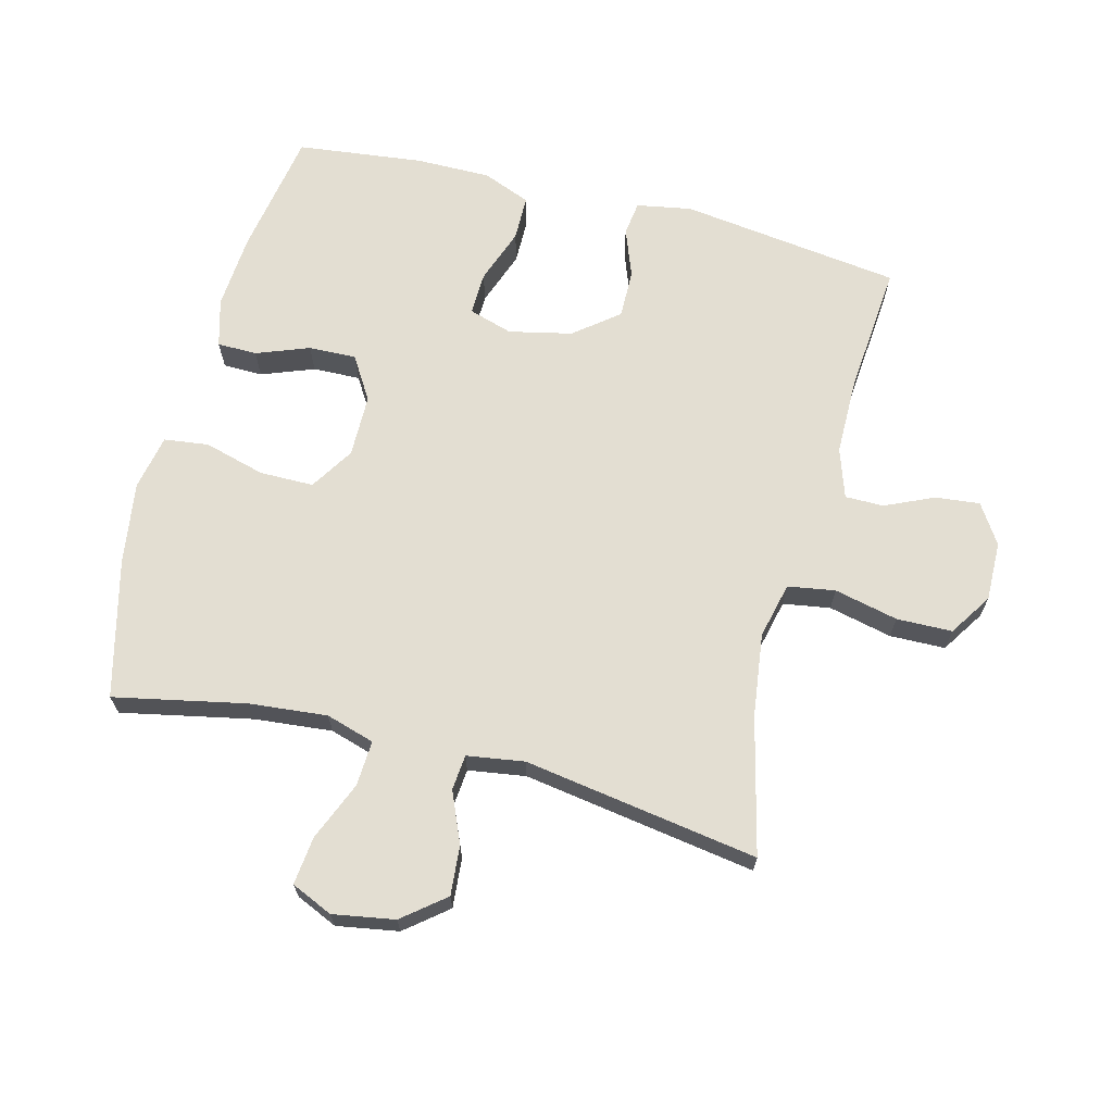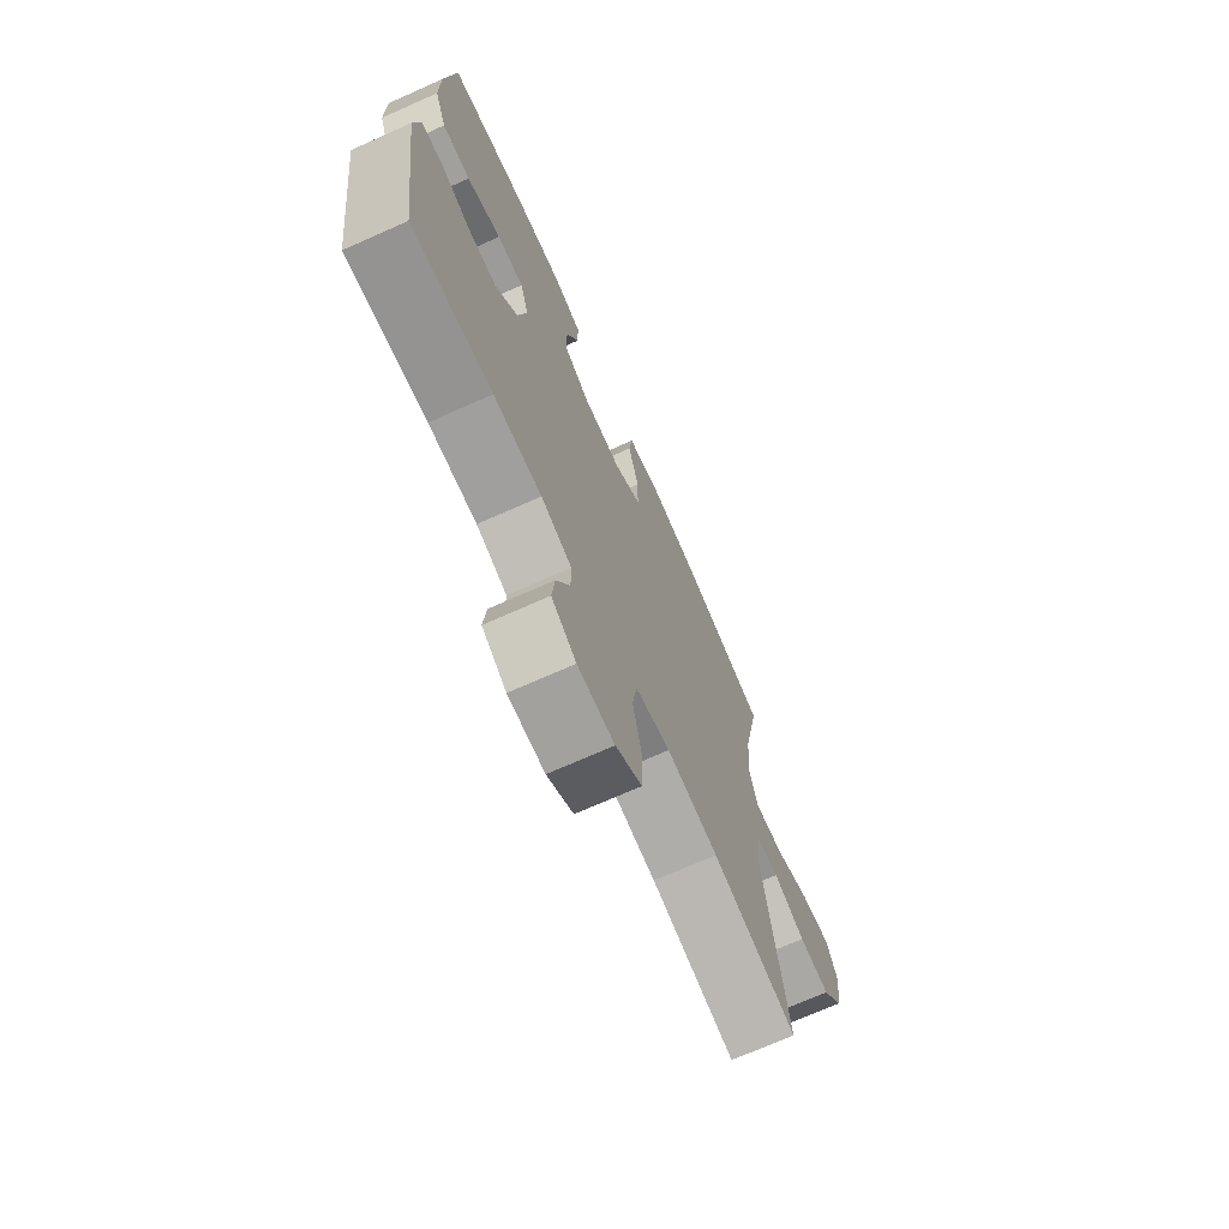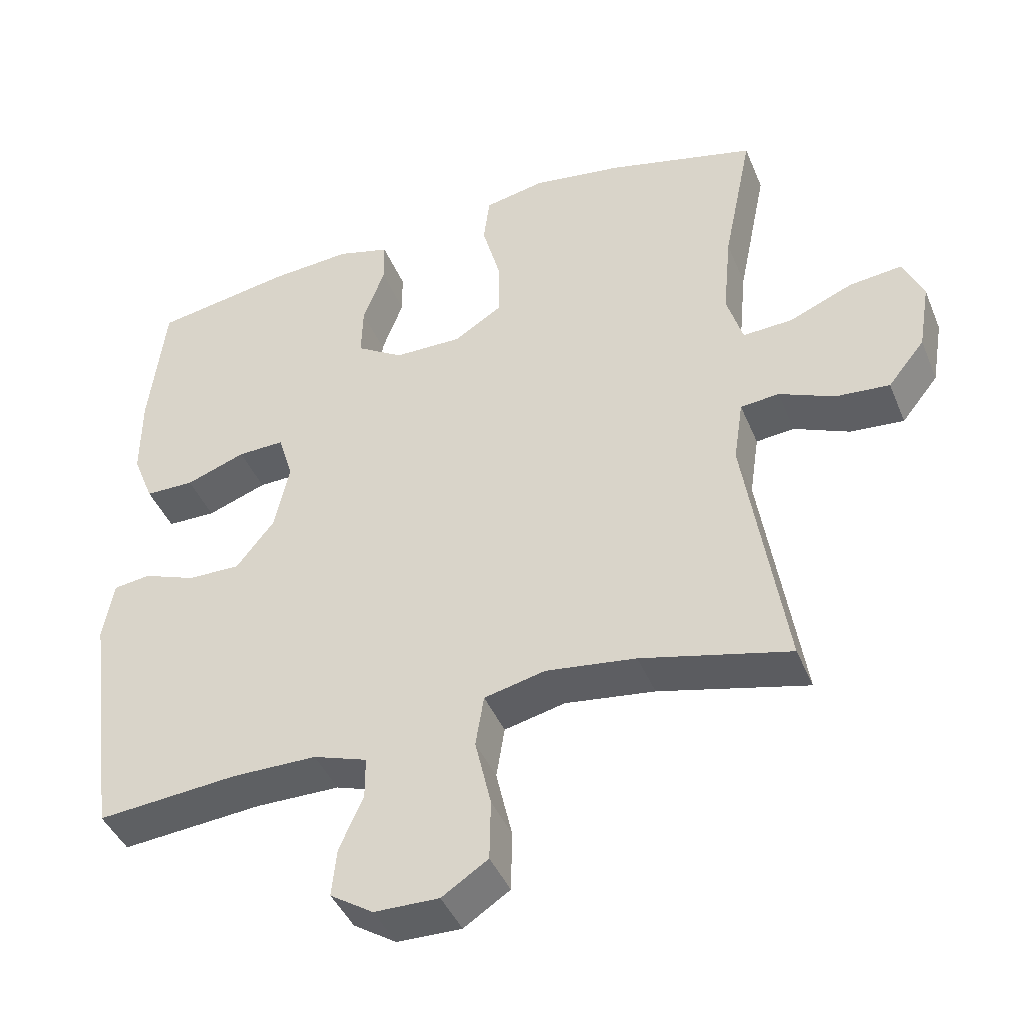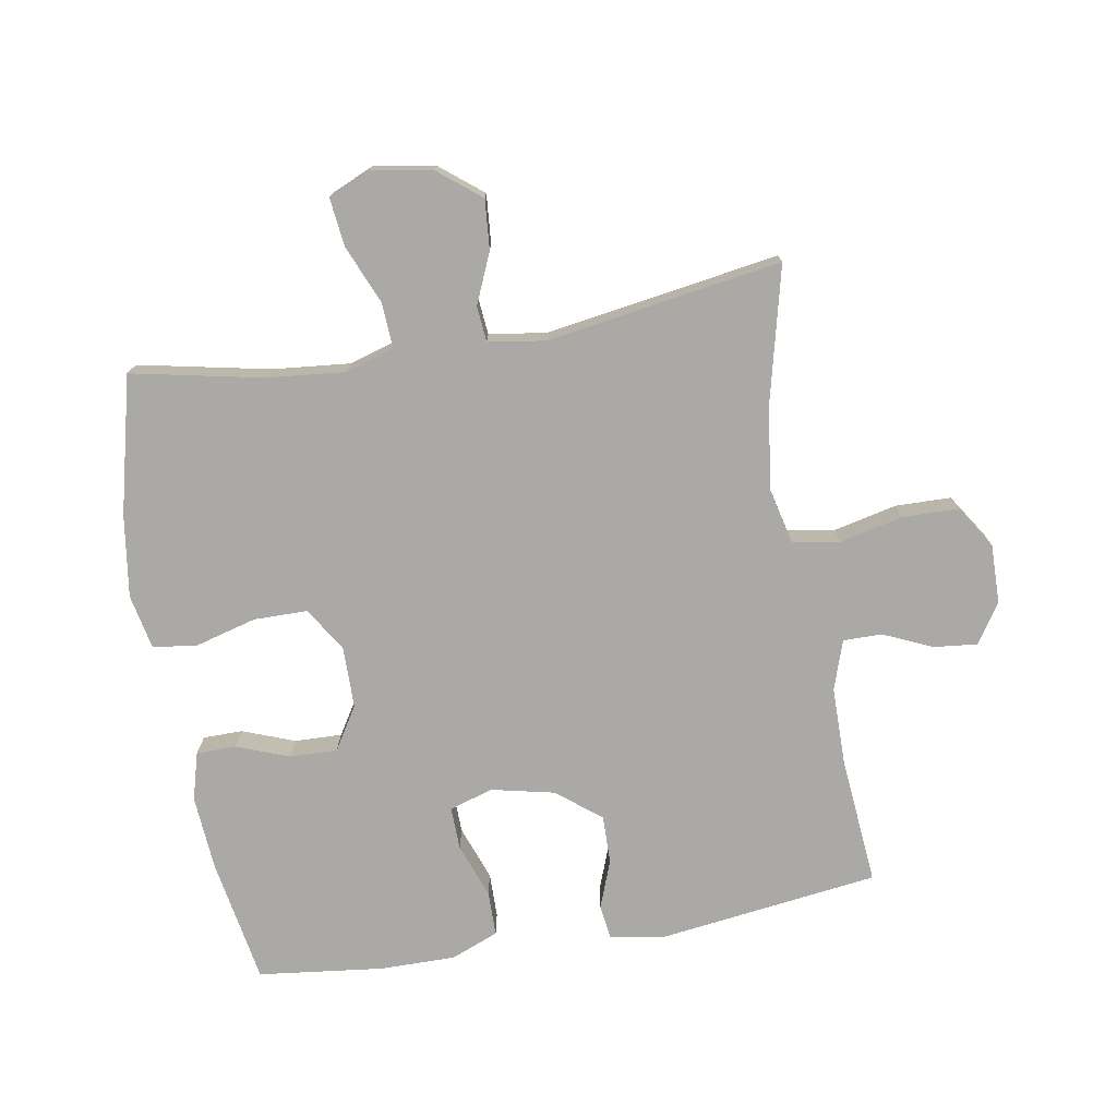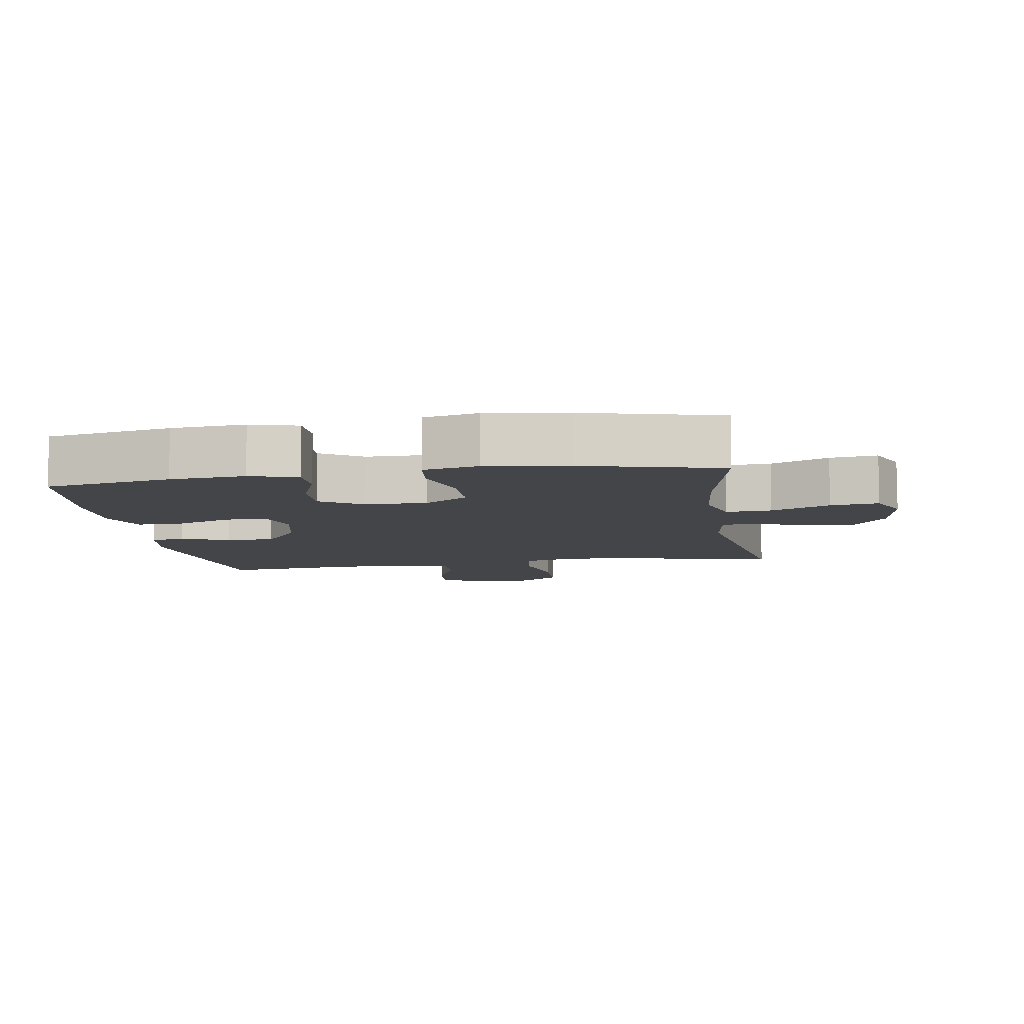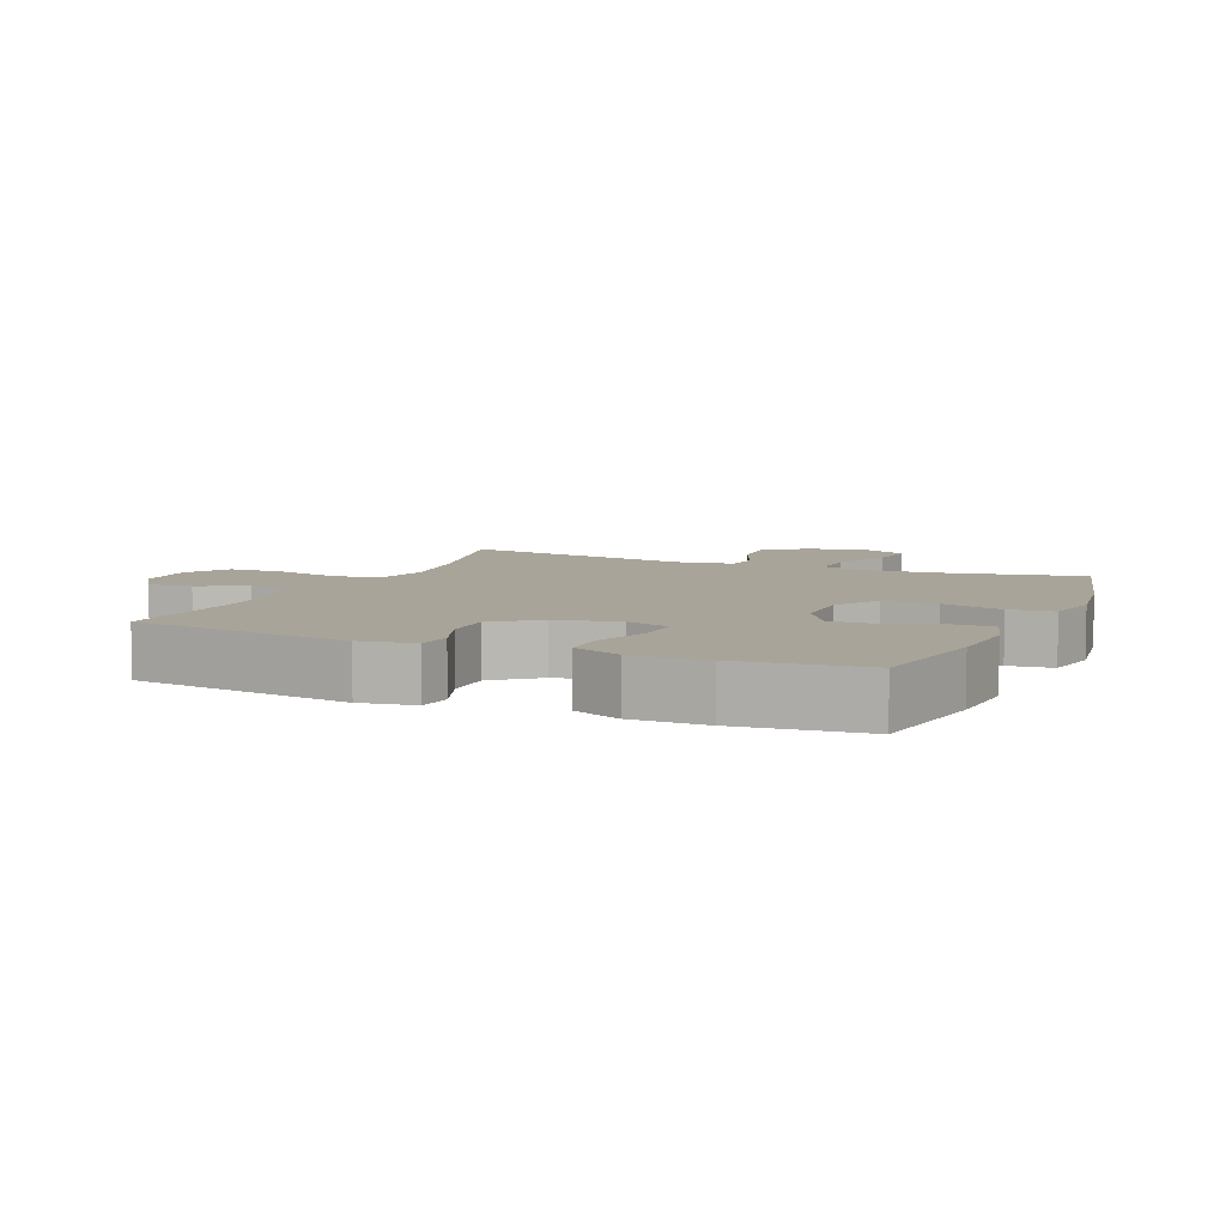
<metadata>
{"format":"obj","ext":"obj","renderer":"f3d","projection":"perspective","resolution":1024,"background":"white","views":[{"elev":67.7,"azim":104.4,"up":"+Y"},{"elev":-71.2,"azim":-66.0,"up":"+Z"},{"elev":-42.5,"azim":21.4,"up":"+Z"},{"elev":-75.3,"azim":99.7,"up":"+Y"},{"elev":-8.7,"azim":9.1,"up":"+Y"},{"elev":7.2,"azim":-66.6,"up":"+Y"}]}
</metadata>
<code>
o path506
v -0.3191 0.0375 -0.4611
v -0.1984 0.0375 -0.4616
v -0.1213 0.0375 -0.4876
v -0.1212 0.0375 -0.5478
v -0.1555 0.0375 -0.6246
v -0.1626 0.0375 -0.6937
v -0.101 0.0375 -0.7336
v -0.008209 0.0375 -0.7351
v 0.05806 0.0375 -0.6917
v 0.05979 0.0375 -0.6047
v 0.03692 0.0375 -0.5049
v 0.0489 0.0375 -0.431
v 0.1365 0.0375 -0.4104
v 0.2658 0.0375 -0.4273
v 0.4794 0.0375 -0.4791
v 0.4216 0.0375 -0.1122
v 0.4351 0.0375 -0.02223
v 0.4905 0.0375 -0.017
v 0.5697 0.0375 -0.0508
v 0.6472 0.0375 -0.05724
v 0.7 0.0375 0.008513
v 0.7164 0.0375 0.1052
v 0.6874 0.0375 0.17
v 0.612 0.0375 0.1614
v 0.5199 0.0375 0.1228
v 0.4487 0.0375 0.119
v 0.4257 0.0375 0.1949
v 0.4374 0.0375 0.3167
v 0.4794 0.0375 0.5228
v 0.2649 0.0375 0.5759
v 0.1357 0.0375 0.5945
v 0.04958 0.0375 0.5769
v 0.04082 0.0375 0.5073
v 0.06703 0.0375 0.412
v 0.06667 0.0375 0.3276
v -0.0017 0.0375 0.2842
v -0.09903 0.0375 0.285
v -0.1661 0.0375 0.3264
v -0.1638 0.0375 0.4007
v -0.1327 0.0375 0.4833
v -0.1336 0.0375 0.5452
v -0.2084 0.0375 0.5658
v -0.3255 0.0375 0.5571
v -0.5223 0.0375 0.5228
v -0.5456 0.0375 0.3257
v -0.5461 0.0375 0.2084
v -0.5162 0.0375 0.1335
v -0.4458 0.0375 0.1329
v -0.3601 0.0375 0.1641
v -0.2933 0.0375 0.166
v -0.2722 0.0375 0.09759
v -0.294 0.0375 -0.001054
v -0.3486 0.0375 -0.06979
v -0.4238 0.0375 -0.06893
v -0.4993 0.0375 -0.04069
v -0.5526 0.0375 -0.04781
v -0.5679 0.0375 -0.1335
v -0.5223 0.0375 -0.4791
v -0.3191 -0.0375 -0.4611
v -0.1984 -0.0375 -0.4616
v -0.1213 -0.0375 -0.4876
v -0.1212 -0.0375 -0.5478
v -0.1555 -0.0375 -0.6246
v -0.1626 -0.0375 -0.6937
v -0.101 -0.0375 -0.7336
v -0.008209 -0.0375 -0.7351
v 0.05806 -0.0375 -0.6917
v 0.05979 -0.0375 -0.6047
v 0.03692 -0.0375 -0.5049
v 0.0489 -0.0375 -0.431
v 0.1365 -0.0375 -0.4104
v 0.2658 -0.0375 -0.4273
v 0.4794 -0.0375 -0.4791
v 0.4216 -0.0375 -0.1122
v 0.4351 -0.0375 -0.02223
v 0.4905 -0.0375 -0.017
v 0.5697 -0.0375 -0.0508
v 0.6472 -0.0375 -0.05724
v 0.7 -0.0375 0.008513
v 0.7164 -0.0375 0.1052
v 0.6874 -0.0375 0.17
v 0.612 -0.0375 0.1614
v 0.5199 -0.0375 0.1228
v 0.4487 -0.0375 0.119
v 0.4257 -0.0375 0.1949
v 0.4374 -0.0375 0.3167
v 0.4794 -0.0375 0.5228
v 0.2649 -0.0375 0.5759
v 0.1357 -0.0375 0.5945
v 0.04958 -0.0375 0.5769
v 0.04082 -0.0375 0.5073
v 0.06703 -0.0375 0.412
v 0.06667 -0.0375 0.3276
v -0.0017 -0.0375 0.2842
v -0.09903 -0.0375 0.285
v -0.1661 -0.0375 0.3264
v -0.1638 -0.0375 0.4007
v -0.1327 -0.0375 0.4833
v -0.1336 -0.0375 0.5452
v -0.2084 -0.0375 0.5658
v -0.3255 -0.0375 0.5571
v -0.5223 -0.0375 0.5228
v -0.5456 -0.0375 0.3257
v -0.5461 -0.0375 0.2084
v -0.5162 -0.0375 0.1335
v -0.4458 -0.0375 0.1329
v -0.3601 -0.0375 0.1641
v -0.2933 -0.0375 0.166
v -0.2722 -0.0375 0.09759
v -0.294 -0.0375 -0.001054
v -0.3486 -0.0375 -0.06979
v -0.4238 -0.0375 -0.06893
v -0.4993 -0.0375 -0.04069
v -0.5526 -0.0375 -0.04781
v -0.5679 -0.0375 -0.1335
v -0.5223 -0.0375 -0.4791
v -0.5526 0.0375 -0.04781
v -0.5526 0.0375 -0.04781
v -0.5679 0.0375 -0.1335
v -0.4993 0.0375 -0.04069
v -0.5456 0.0375 0.3257
v -0.5461 0.0375 0.2084
v -0.5162 0.0375 0.1335
v -0.5162 0.0375 0.1335
v -0.5223 0.0375 0.5228
v -0.5223 0.0375 0.5228
v -0.5223 0.0375 -0.4791
v -0.5223 0.0375 -0.4791
v -0.4458 0.0375 0.1329
v -0.4238 0.0375 -0.06893
v -0.3601 0.0375 0.1641
v -0.3255 0.0375 0.5571
v -0.3191 0.0375 -0.4611
v -0.3486 0.0375 -0.06979
v -0.2933 0.0375 0.166
v -0.2933 0.0375 0.166
v -0.294 0.0375 -0.001054
v -0.2084 0.0375 0.5658
v -0.1984 0.0375 -0.4616
v -0.2722 0.0375 0.09759
v -0.1336 0.0375 0.5452
v -0.1336 0.0375 0.5452
v -0.1661 0.0375 0.3264
v -0.1638 0.0375 0.4007
v -0.1213 0.0375 -0.4876
v -0.1213 0.0375 -0.4876
v -0.09903 0.0375 0.285
v -0.1327 0.0375 0.4833
v -0.1555 0.0375 -0.6246
v -0.1626 0.0375 -0.6937
v -0.1626 0.0375 -0.6937
v -0.101 0.0375 -0.7336
v -0.1212 0.0375 -0.5478
v -0.008209 0.0375 -0.7351
v -0.0017 0.0375 0.2842
v 0.05806 0.0375 -0.6917
v 0.06667 0.0375 0.3276
v 0.03692 0.0375 -0.5049
v 0.0489 0.0375 -0.431
v 0.0489 0.0375 -0.431
v 0.05979 0.0375 -0.6047
v 0.04958 0.0375 0.5769
v 0.04958 0.0375 0.5769
v 0.04082 0.0375 0.5073
v 0.06703 0.0375 0.412
v 0.1365 0.0375 -0.4104
v 0.1357 0.0375 0.5945
v 0.2649 0.0375 0.5759
v 0.2658 0.0375 -0.4273
v 0.4794 0.0375 0.5228
v 0.4794 0.0375 0.5228
v 0.4257 0.0375 0.1949
v 0.4374 0.0375 0.3167
v 0.4216 0.0375 -0.1122
v 0.4351 0.0375 -0.02223
v 0.4351 0.0375 -0.02223
v 0.4487 0.0375 0.119
v 0.4487 0.0375 0.119
v 0.4905 0.0375 -0.017
v 0.5199 0.0375 0.1228
v 0.4794 0.0375 -0.4791
v 0.4794 0.0375 -0.4791
v 0.5697 0.0375 -0.0508
v 0.612 0.0375 0.1614
v 0.6472 0.0375 -0.05724
v 0.6874 0.0375 0.17
v 0.6874 0.0375 0.17
v 0.7 0.0375 0.008513
v 0.7164 0.0375 0.1052
v -0.5526 -0.0375 -0.04781
v -0.5526 -0.0375 -0.04781
v -0.5679 -0.0375 -0.1335
v -0.4993 -0.0375 -0.04069
v -0.5456 -0.0375 0.3257
v -0.5461 -0.0375 0.2084
v -0.5162 -0.0375 0.1335
v -0.5162 -0.0375 0.1335
v -0.5223 -0.0375 0.5228
v -0.5223 -0.0375 0.5228
v -0.5223 -0.0375 -0.4791
v -0.5223 -0.0375 -0.4791
v -0.4458 -0.0375 0.1329
v -0.4238 -0.0375 -0.06893
v -0.3601 -0.0375 0.1641
v -0.3255 -0.0375 0.5571
v -0.3191 -0.0375 -0.4611
v -0.3486 -0.0375 -0.06979
v -0.2933 -0.0375 0.166
v -0.2933 -0.0375 0.166
v -0.294 -0.0375 -0.001054
v -0.2084 -0.0375 0.5658
v -0.1984 -0.0375 -0.4616
v -0.2722 -0.0375 0.09759
v -0.1336 -0.0375 0.5452
v -0.1336 -0.0375 0.5452
v -0.1661 -0.0375 0.3264
v -0.1638 -0.0375 0.4007
v -0.1213 -0.0375 -0.4876
v -0.1213 -0.0375 -0.4876
v -0.09903 -0.0375 0.285
v -0.1327 -0.0375 0.4833
v -0.1555 -0.0375 -0.6246
v -0.1626 -0.0375 -0.6937
v -0.1626 -0.0375 -0.6937
v -0.101 -0.0375 -0.7336
v -0.1212 -0.0375 -0.5478
v -0.008209 -0.0375 -0.7351
v -0.0017 -0.0375 0.2842
v 0.05806 -0.0375 -0.6917
v 0.06667 -0.0375 0.3276
v 0.03692 -0.0375 -0.5049
v 0.0489 -0.0375 -0.431
v 0.0489 -0.0375 -0.431
v 0.05979 -0.0375 -0.6047
v 0.04958 -0.0375 0.5769
v 0.04958 -0.0375 0.5769
v 0.04082 -0.0375 0.5073
v 0.06703 -0.0375 0.412
v 0.1365 -0.0375 -0.4104
v 0.1357 -0.0375 0.5945
v 0.2649 -0.0375 0.5759
v 0.2658 -0.0375 -0.4273
v 0.4794 -0.0375 0.5228
v 0.4794 -0.0375 0.5228
v 0.4257 -0.0375 0.1949
v 0.4374 -0.0375 0.3167
v 0.4216 -0.0375 -0.1122
v 0.4351 -0.0375 -0.02223
v 0.4351 -0.0375 -0.02223
v 0.4487 -0.0375 0.119
v 0.4487 -0.0375 0.119
v 0.4905 -0.0375 -0.017
v 0.5199 -0.0375 0.1228
v 0.4794 -0.0375 -0.4791
v 0.4794 -0.0375 -0.4791
v 0.5697 -0.0375 -0.0508
v 0.612 -0.0375 0.1614
v 0.6472 -0.0375 -0.05724
v 0.6874 -0.0375 0.17
v 0.6874 -0.0375 0.17
v 0.7 -0.0375 0.008513
v 0.7164 -0.0375 0.1052
f 248 250 228
f 229 234 227
f 252 250 248
f 238 240 237
f 192 203 193
f 237 240 235
f 194 205 198
f 250 230 228
f 211 221 214
f 261 253 256
f 256 253 252
f 258 261 256
f 230 246 238
f 218 232 212
f 250 252 253
f 222 234 226
f 248 228 247
f 212 210 207
f 253 261 257
f 194 216 205
f 207 203 206
f 211 217 221
f 212 207 206
f 222 227 234
f 202 195 196
f 262 257 261
f 231 226 234
f 205 217 211
f 247 242 254
f 241 238 246
f 226 231 218
f 232 239 210
f 239 228 210
f 206 203 192
f 257 262 259
f 208 220 216
f 240 238 241
f 206 192 200
f 239 247 228
f 210 228 213
f 212 232 210
f 216 194 204
f 216 217 205
f 208 216 204
f 228 220 213
f 225 227 222
f 204 194 195
f 250 245 230
f 241 246 243
f 213 220 208
f 192 193 190
f 246 230 245
f 242 247 239
f 223 225 222
f 204 195 202
f 232 218 231
f 118 57 115 191
f 55 56 114 113
f 45 46 104 103
f 46 124 197 104
f 126 45 103 199
f 57 128 201 115
f 47 48 106 105
f 54 55 113 112
f 48 49 107 106
f 43 44 102 101
f 58 1 59 116
f 53 54 112 111
f 49 136 209 107
f 52 53 111 110
f 42 43 101 100
f 1 2 60 59
f 51 52 110 109
f 50 51 109 108
f 142 42 100 215
f 38 39 97 96
f 2 146 219 60
f 37 38 96 95
f 40 41 99 98
f 39 40 98 97
f 5 151 224 63
f 6 7 65 64
f 4 5 63 62
f 3 4 62 61
f 7 8 66 65
f 36 37 95 94
f 8 9 67 66
f 35 36 94 93
f 11 160 233 69
f 10 11 69 68
f 9 10 68 67
f 163 33 91 236
f 33 34 92 91
f 12 13 71 70
f 31 32 90 89
f 34 35 93 92
f 30 31 89 88
f 13 14 72 71
f 171 30 88 244
f 27 28 86 85
f 16 176 249 74
f 178 27 85 251
f 17 18 76 75
f 25 26 84 83
f 182 16 74 255
f 14 15 73 72
f 28 29 87 86
f 18 19 77 76
f 24 25 83 82
f 19 20 78 77
f 187 24 82 260
f 20 21 79 78
f 22 23 81 80
f 21 22 80 79
f 175 155 177
f 156 154 161
f 179 175 177
f 165 164 167
f 119 120 130
f 164 162 167
f 121 125 132
f 177 155 157
f 138 141 148
f 188 183 180
f 183 179 180
f 185 183 188
f 157 165 173
f 145 139 159
f 177 180 179
f 149 153 161
f 175 174 155
f 139 134 137
f 180 184 188
f 121 132 143
f 134 133 130
f 138 148 144
f 139 133 134
f 149 161 154
f 129 123 122
f 189 188 184
f 158 161 153
f 132 138 144
f 174 181 169
f 168 173 165
f 153 145 158
f 159 137 166
f 166 137 155
f 133 119 130
f 184 186 189
f 135 143 147
f 167 168 165
f 133 127 119
f 166 155 174
f 137 140 155
f 139 137 159
f 143 131 121
f 143 132 144
f 135 131 143
f 155 140 147
f 152 149 154
f 131 122 121
f 177 157 172
f 168 170 173
f 140 135 147
f 119 117 120
f 173 172 157
f 169 166 174
f 150 149 152
f 131 129 122
f 159 158 145

</code>
